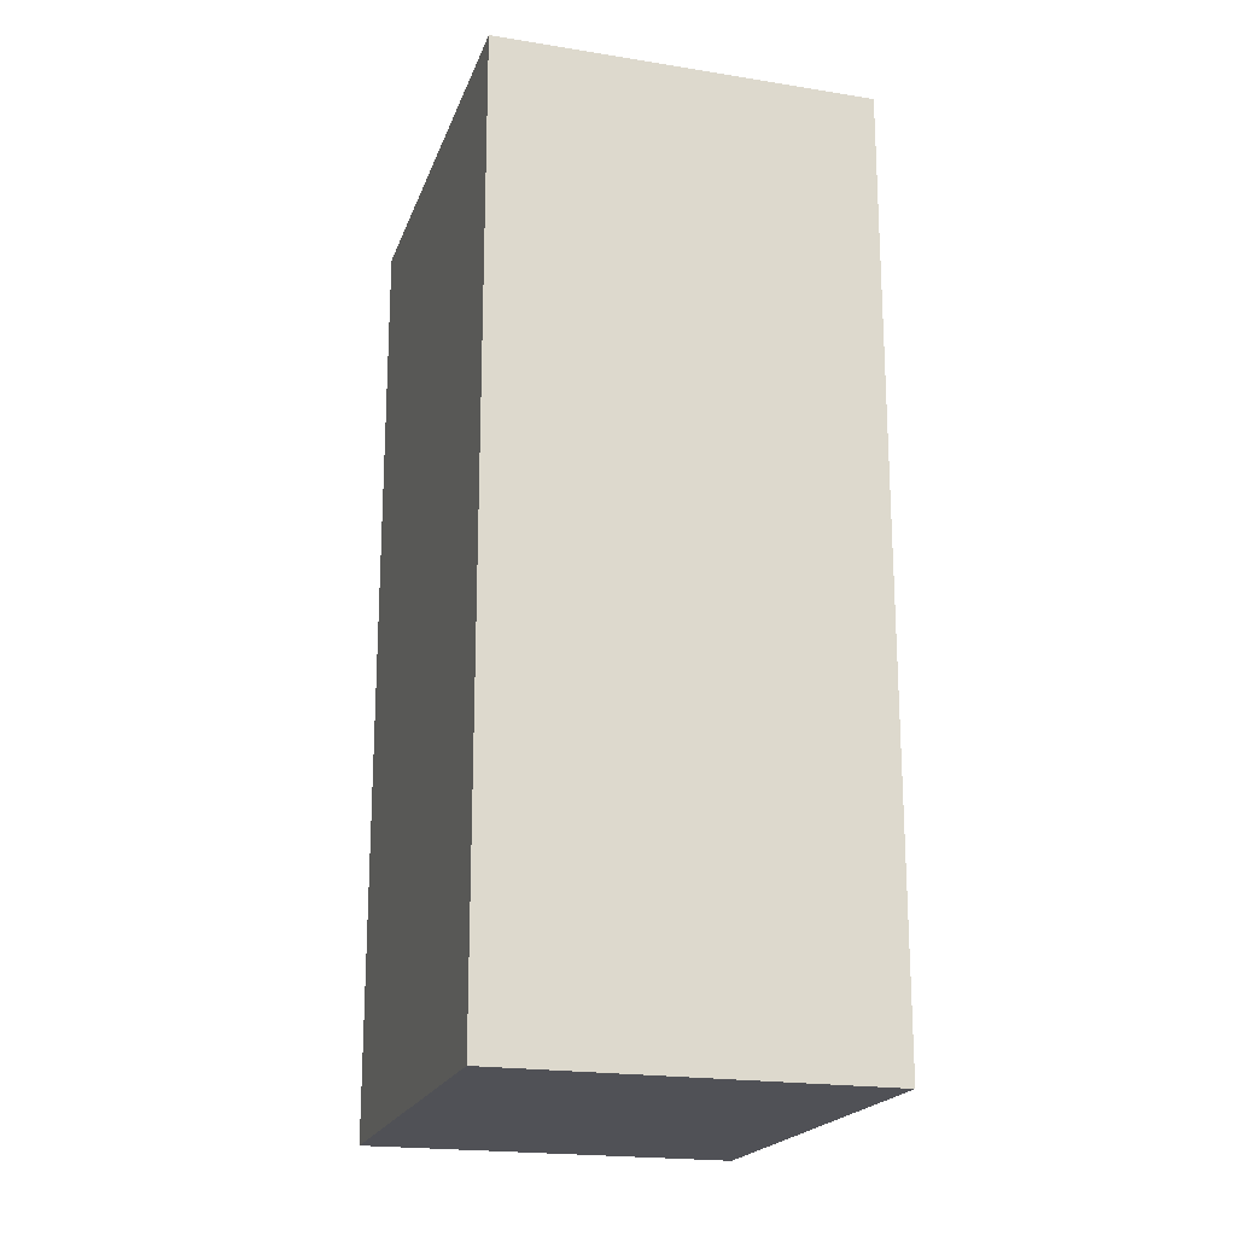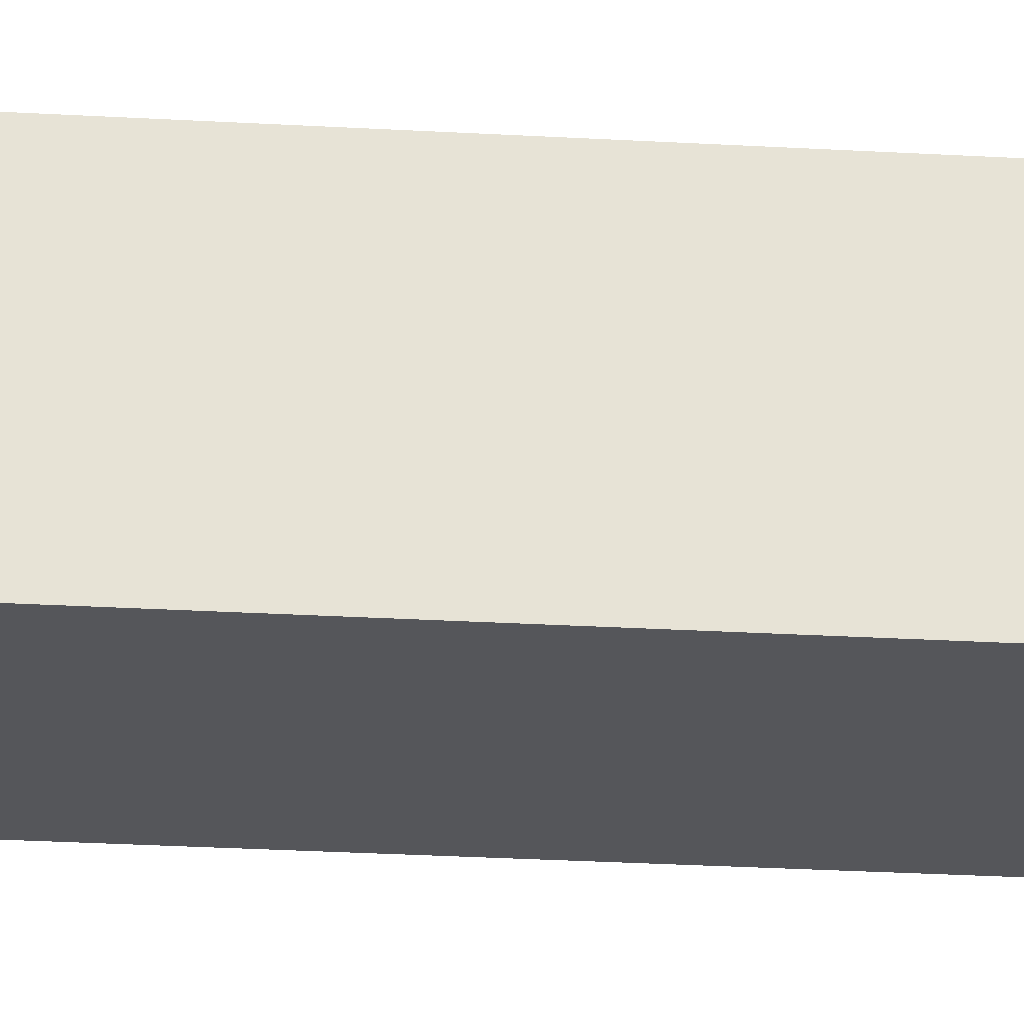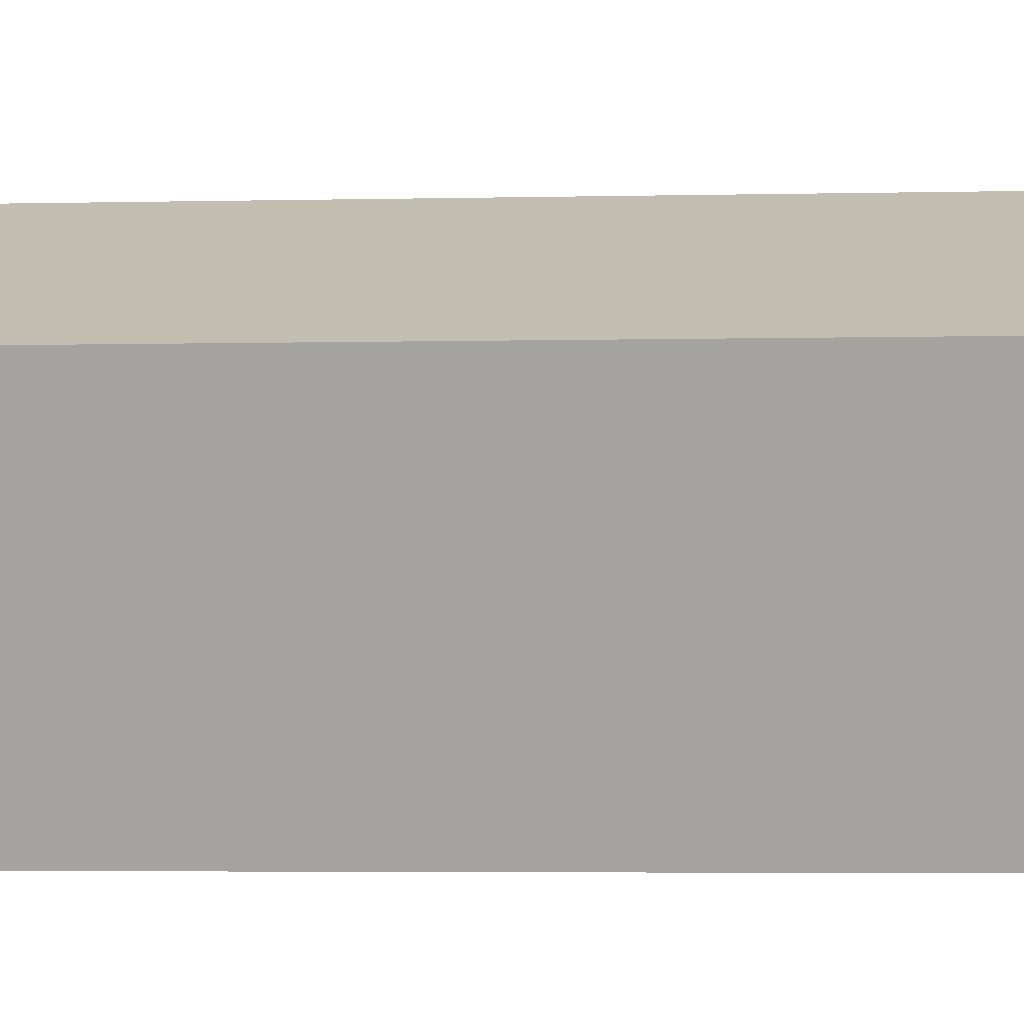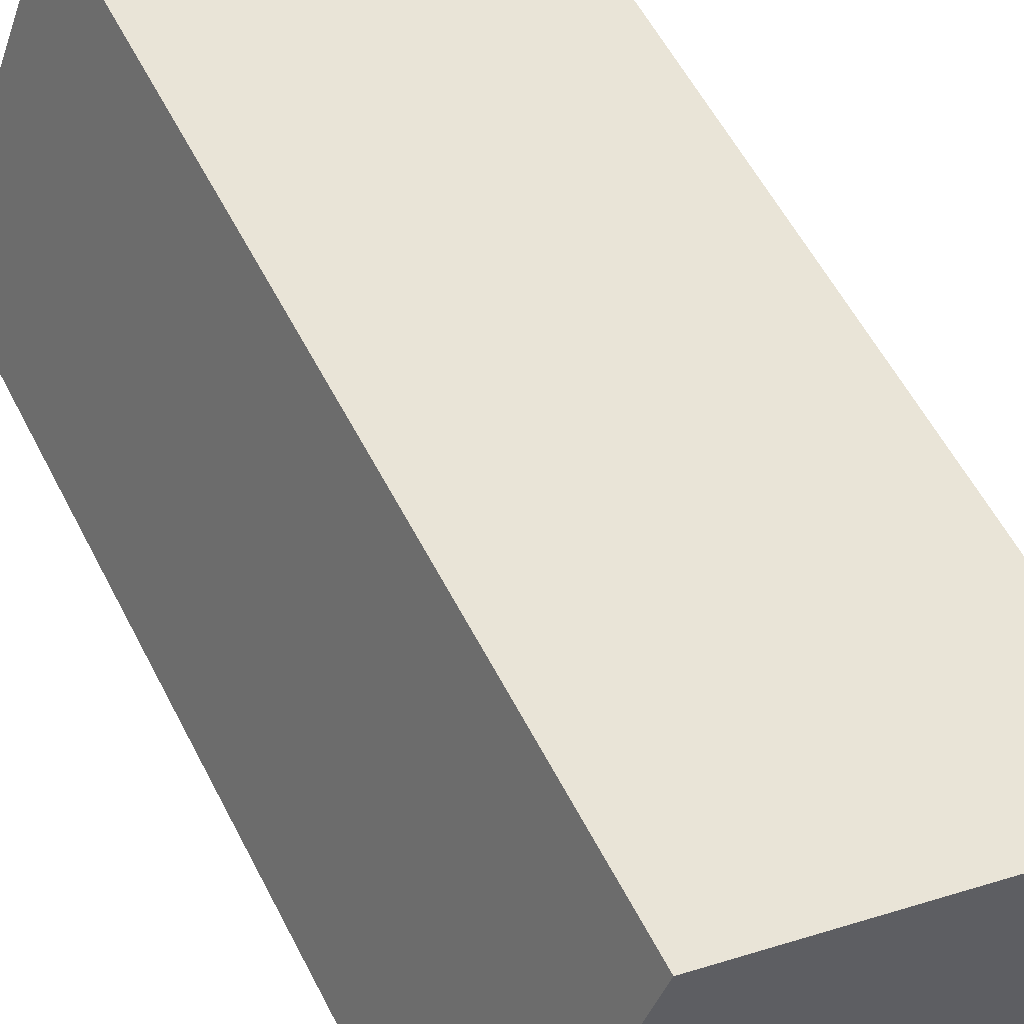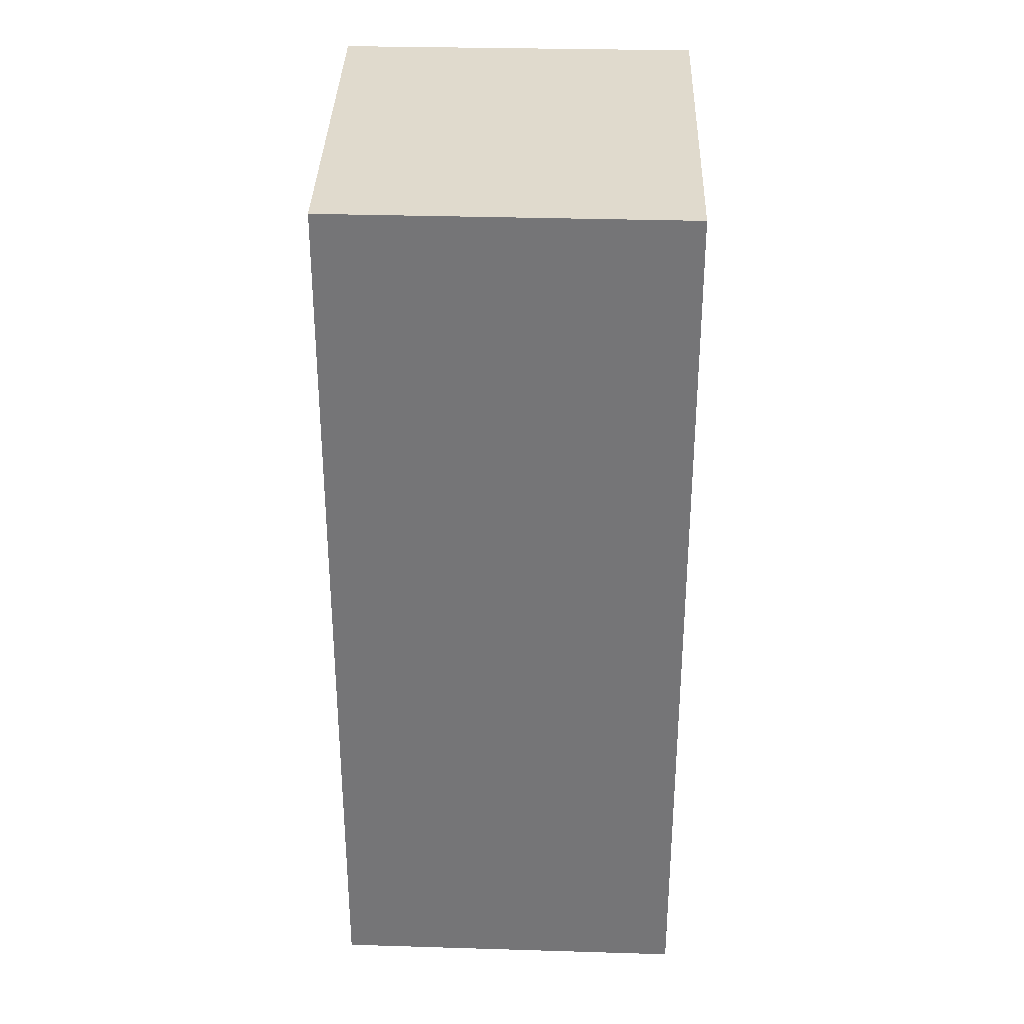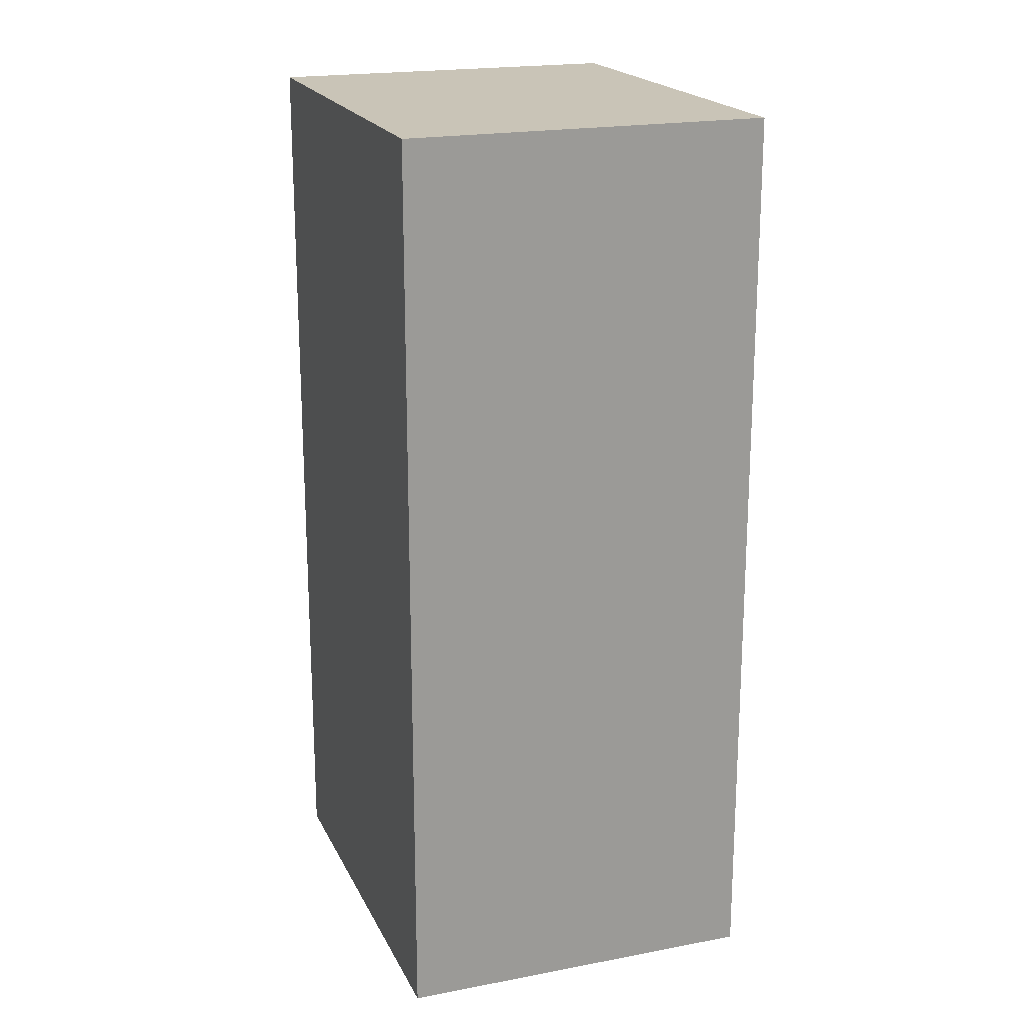
<metadata>
{"format":"obj","ext":"obj","renderer":"f3d","projection":"perspective","resolution":1024,"background":"white","views":[{"elev":-20.4,"azim":-85.3,"up":"+Y"},{"elev":-47.1,"azim":86.8,"up":"+Z"},{"elev":-4.5,"azim":94.0,"up":"+Z"},{"elev":57.7,"azim":-27.1,"up":"+Z"},{"elev":33.1,"azim":113.2,"up":"+Y"},{"elev":19.9,"azim":-88.4,"up":"+Y"}]}
</metadata>
<code>
v  0 17.62 1.079e-15
v  10.19 17.62 3.479
v  7.729 17.62 -2.997
v  2.556 17.62 6.598
v  7.729 1.835e-16 -2.997
v  0 0 0
v  2.556 -4.04e-16 6.598
v  10.19 -2.13e-16 3.479
g defaultobject
f 1 2 3
f 2 1 4
f 5 1 3
f 1 5 6
f 6 4 1
f 4 6 7
f 7 2 4
f 2 7 8
f 8 3 2
f 3 8 5
f 8 6 5
f 6 8 7

</code>
